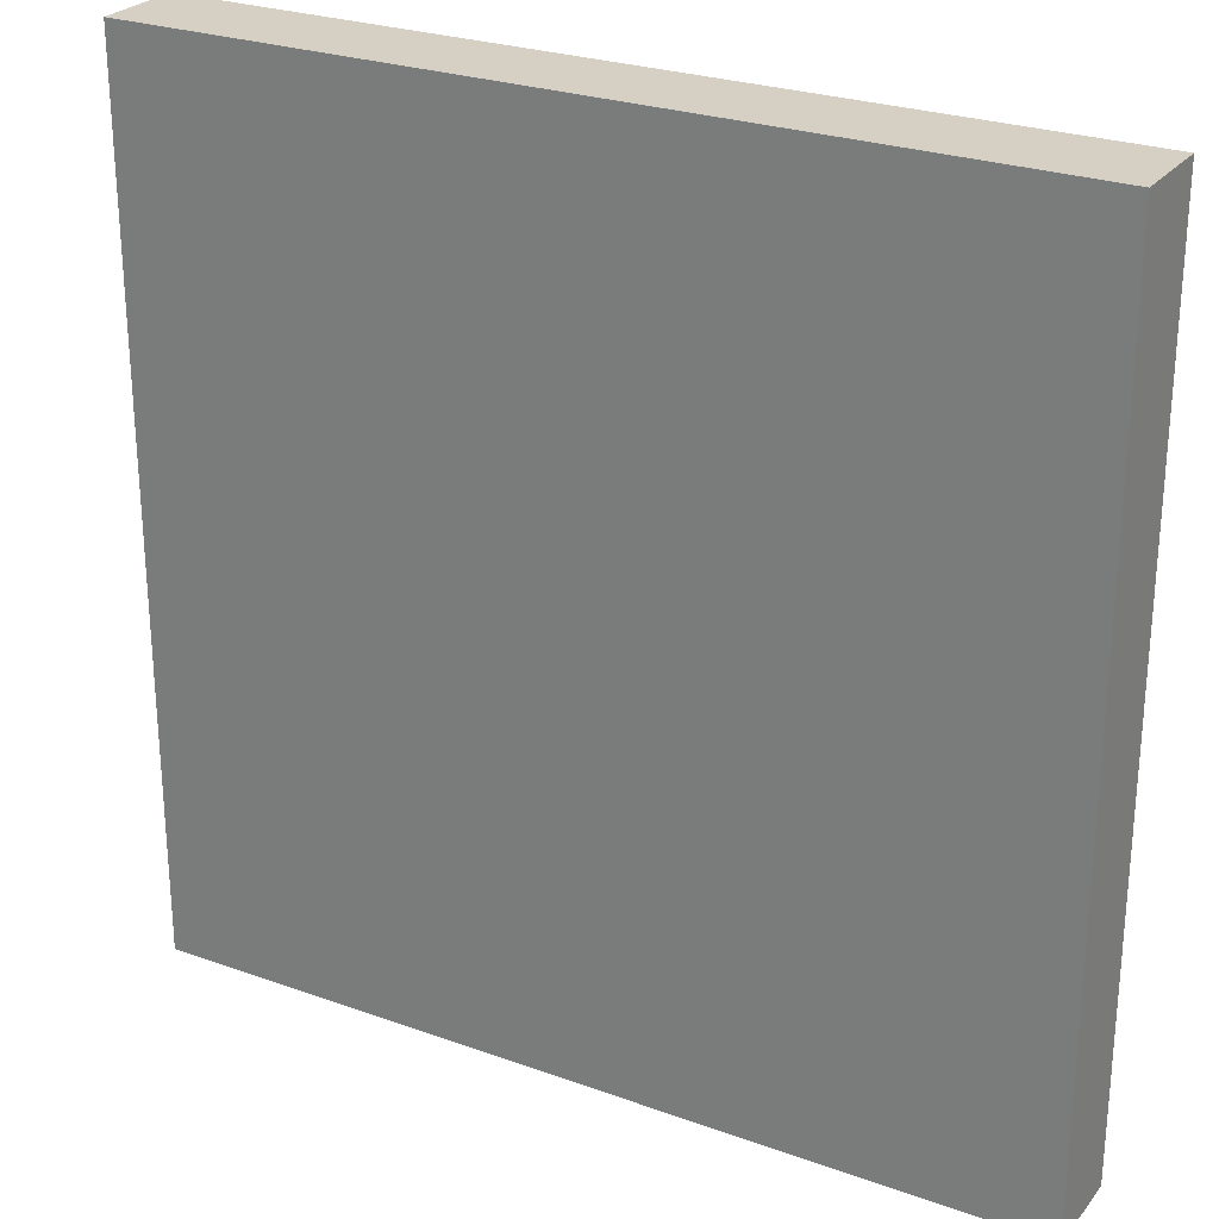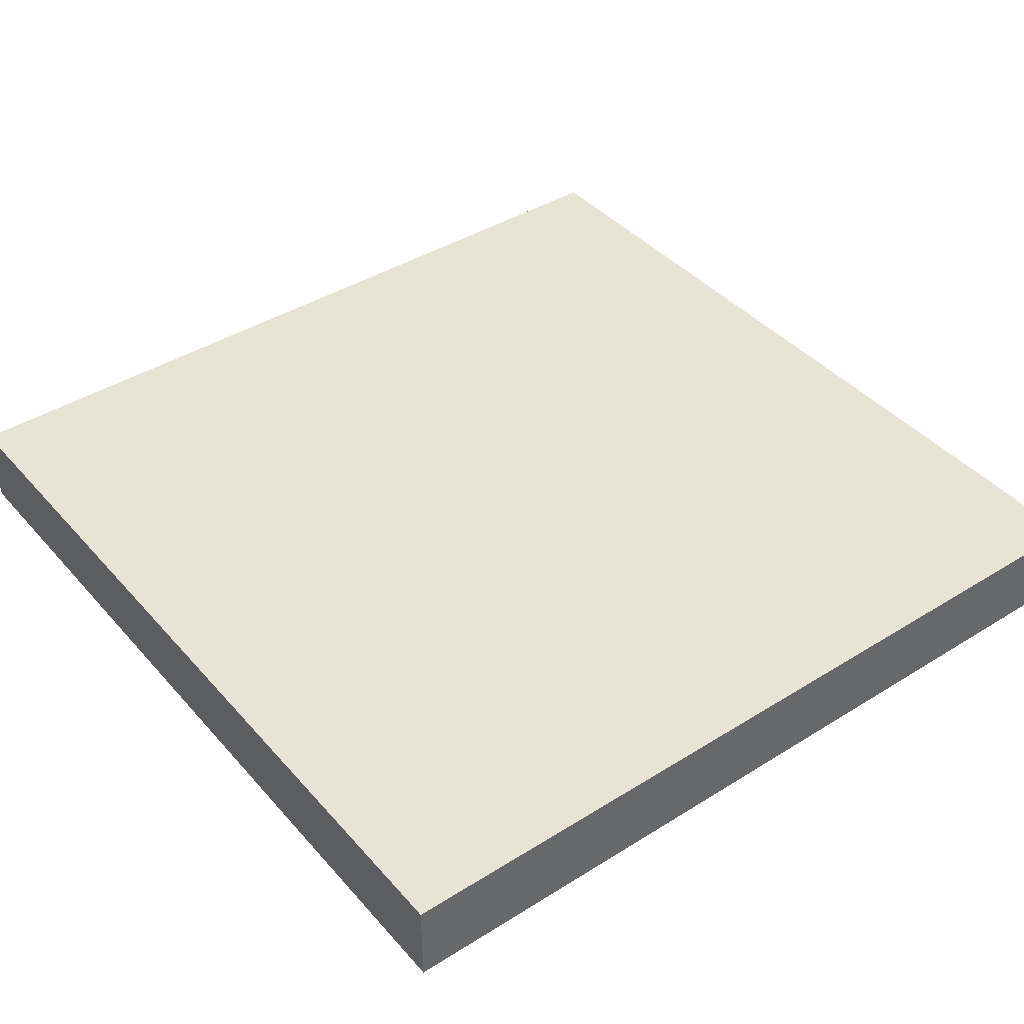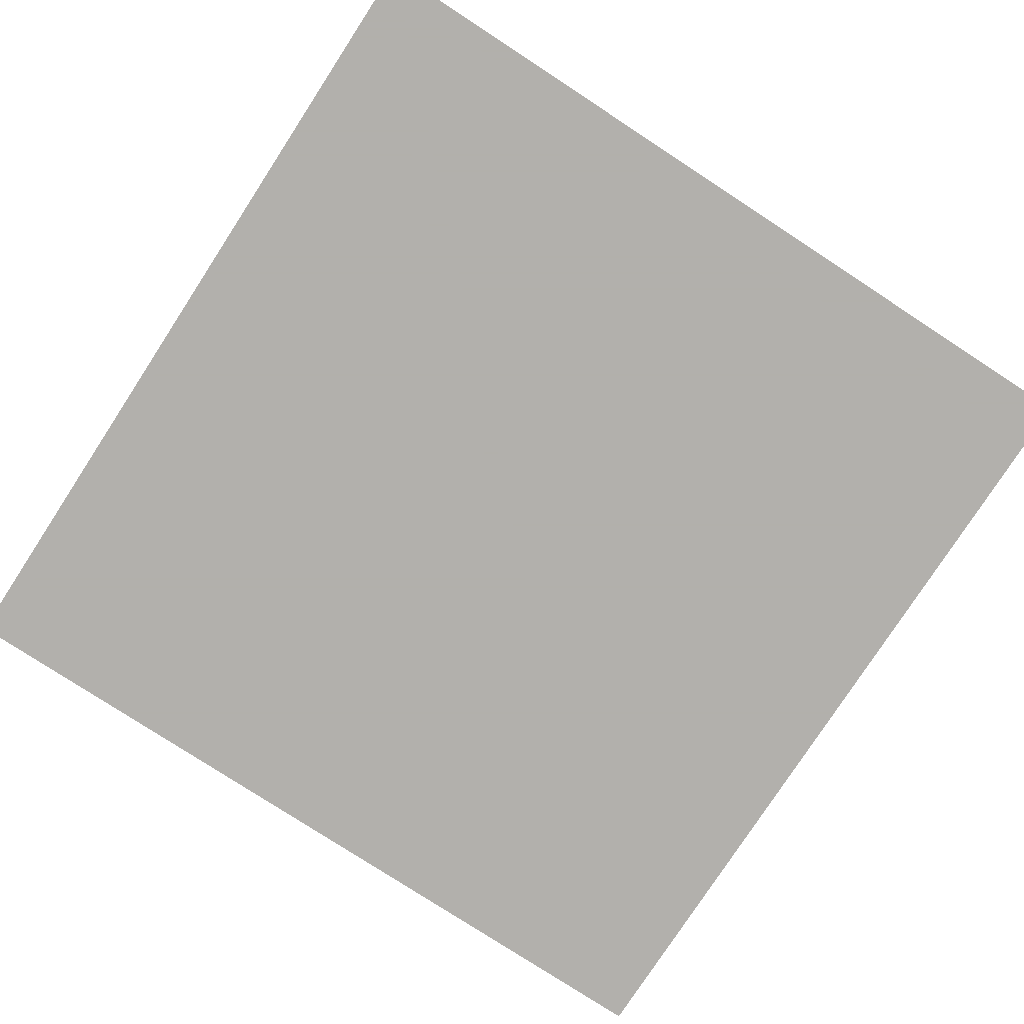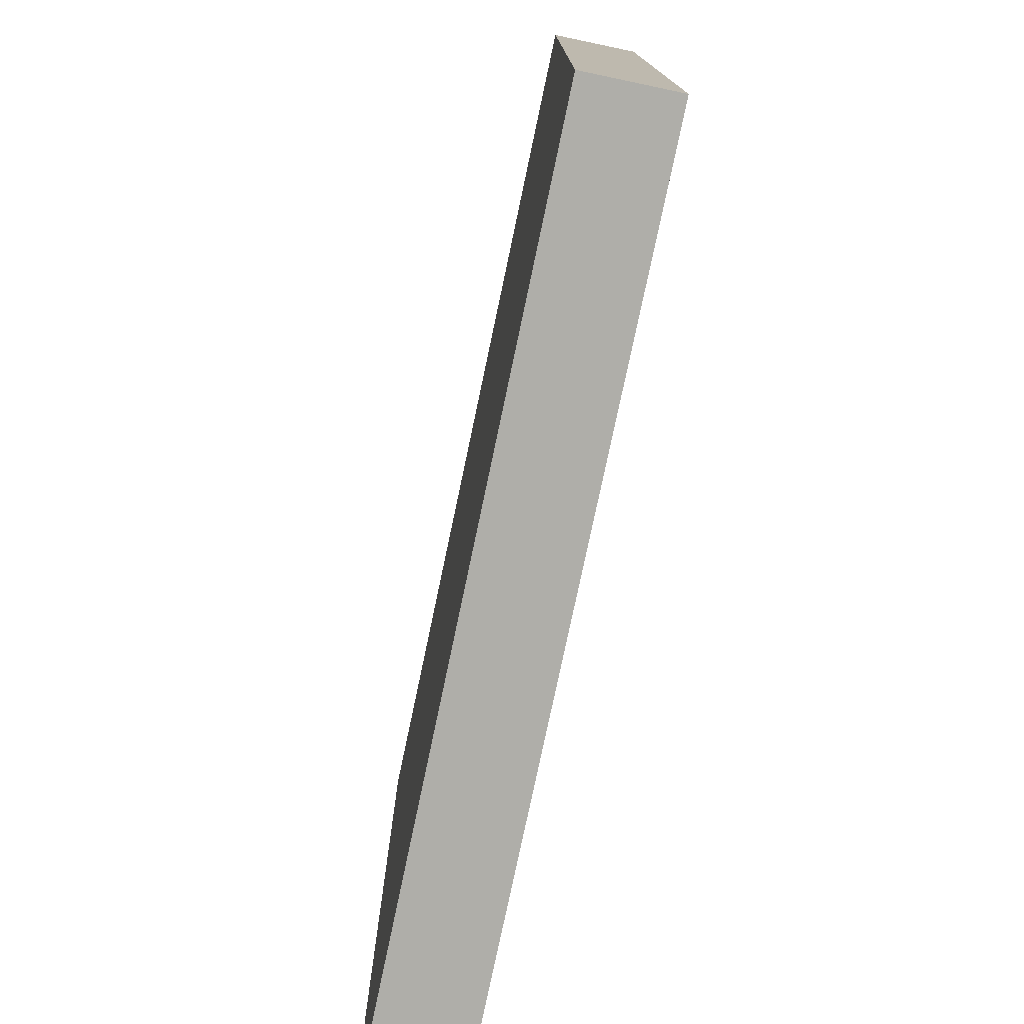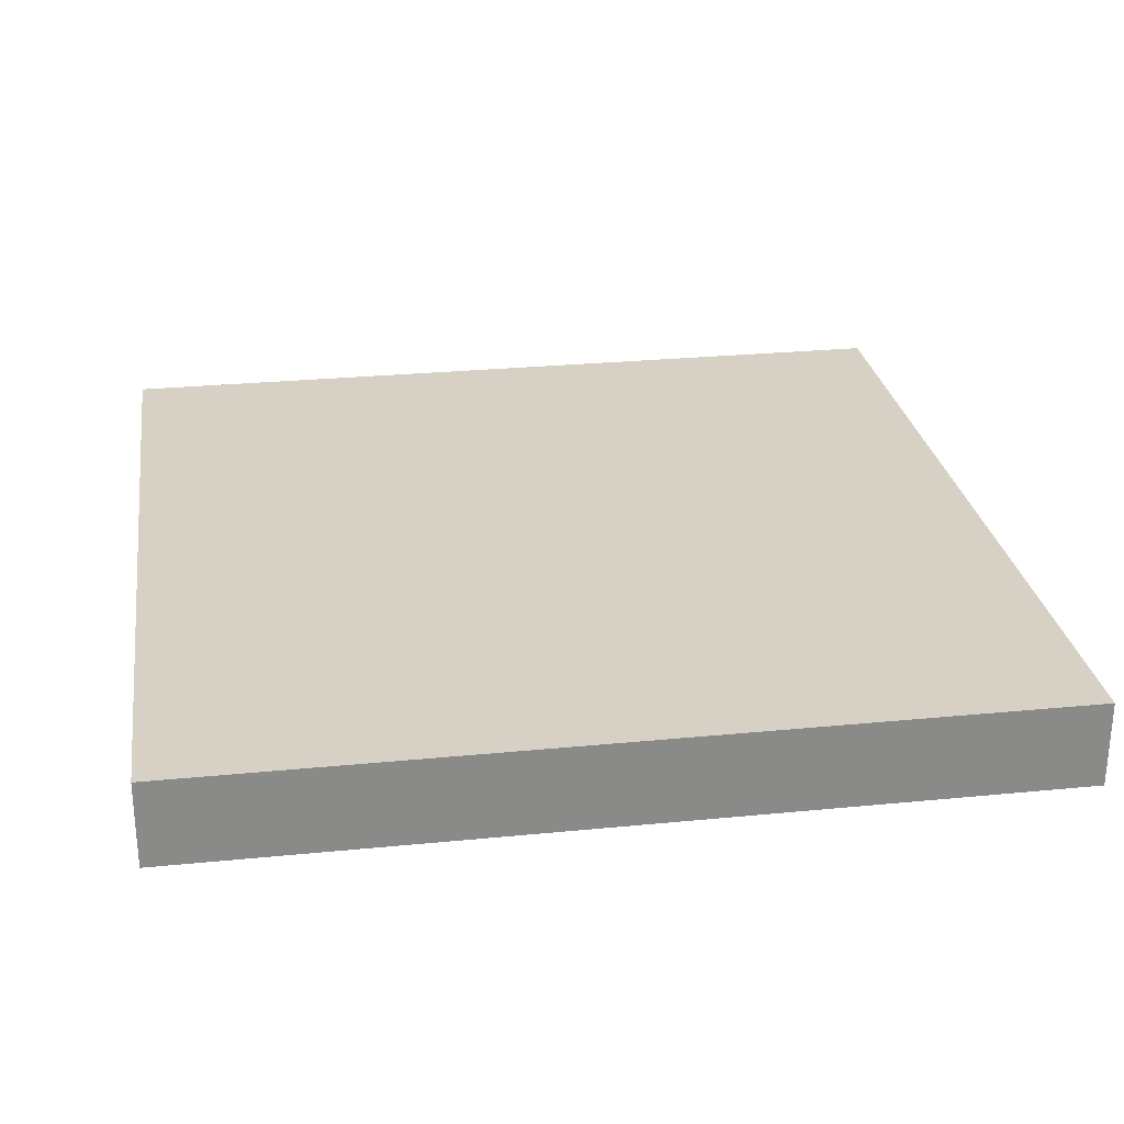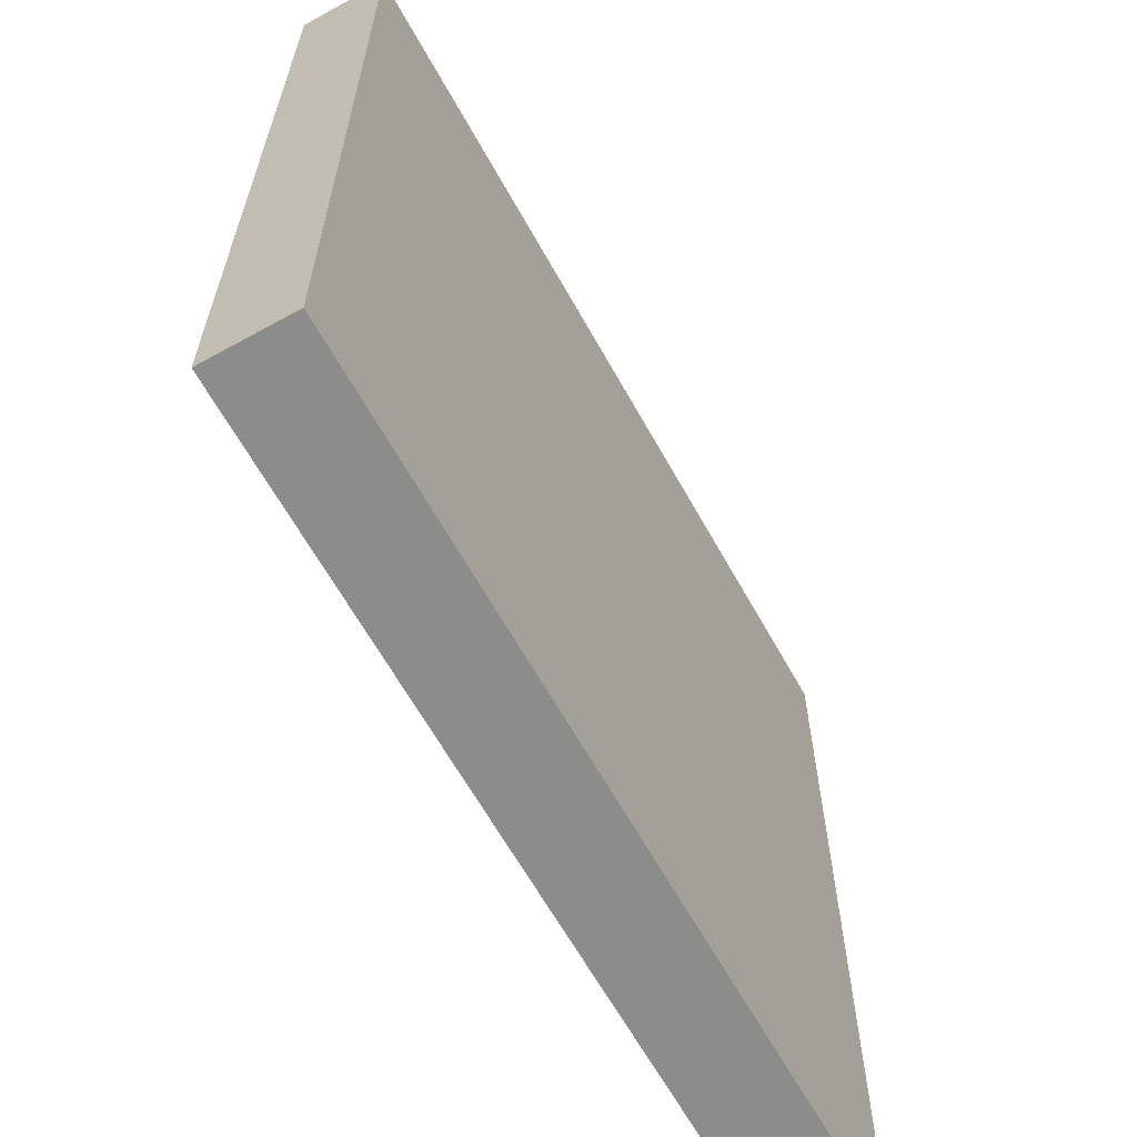
<metadata>
{"format":"obj","ext":"obj","renderer":"f3d","projection":"perspective","resolution":1024,"background":"white","views":[{"elev":26.2,"azim":-150.4,"up":"+Y"},{"elev":41.2,"azim":52.8,"up":"+Z"},{"elev":-78.6,"azim":56.9,"up":"+Z"},{"elev":-77.5,"azim":78.1,"up":"+Y"},{"elev":27.0,"azim":-8.7,"up":"+Z"},{"elev":-64.1,"azim":119.1,"up":"+Y"}]}
</metadata>
<code>
o obj_0
v -34 		-17 		1
v -44 		-17 		1
v -44 		-27 		1
v -34 		-27 		1
v -34 		-27 		0
v -34 		-17 		0
v -44 		-27 		0
v -44 		-17 		0
g group_0_15277357
f 1 2 3
f 1 3 4
f 4 5 6
f 4 6 1
f 3 7 5
f 3 5 4
f 1 6 8
f 1 8 2
f 5 7 8
f 5 8 6
f 2 8 7
f 2 7 3

</code>
